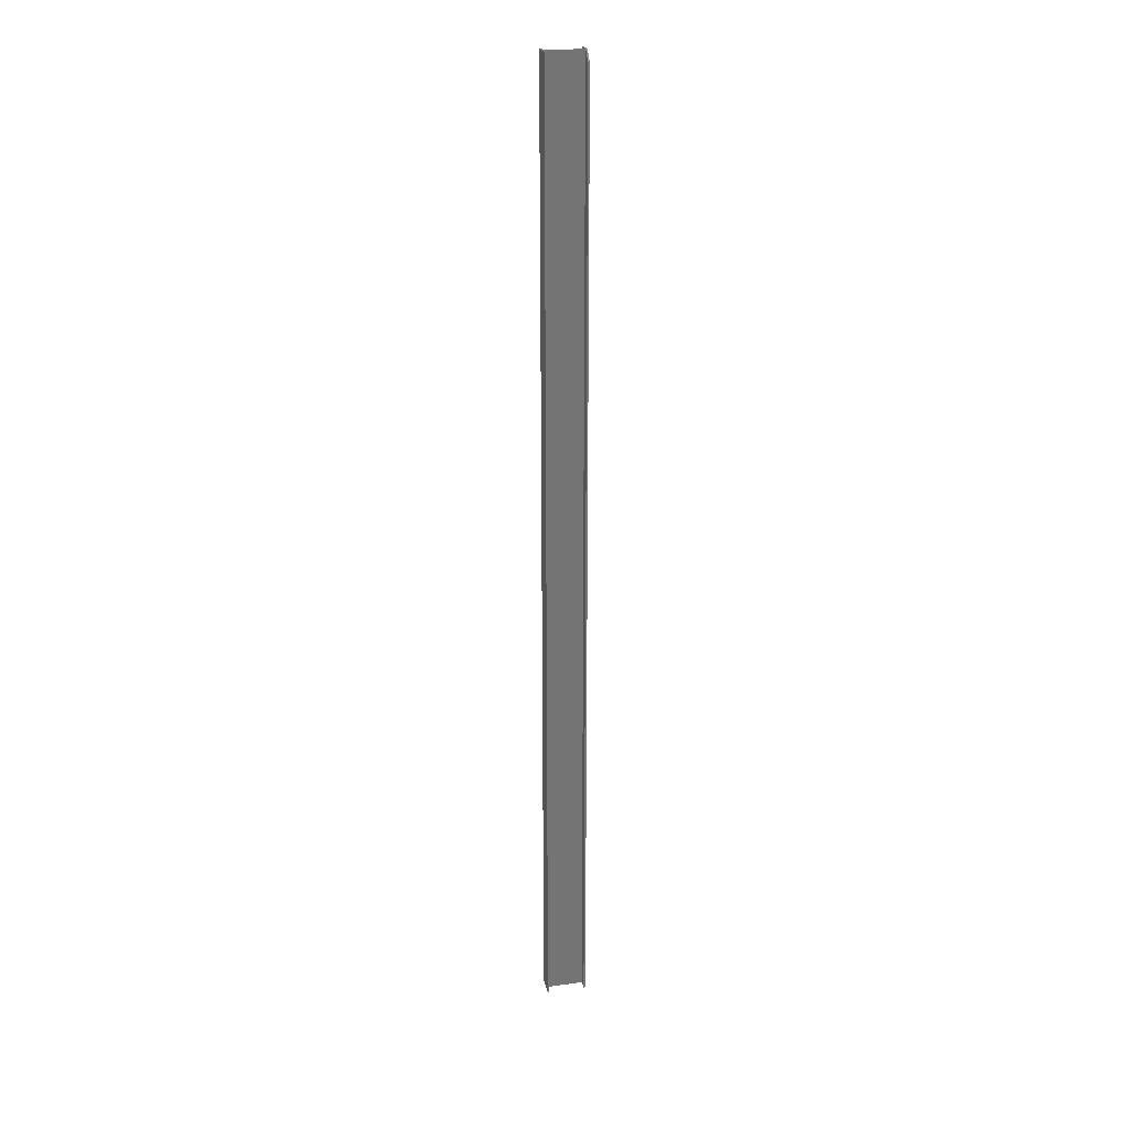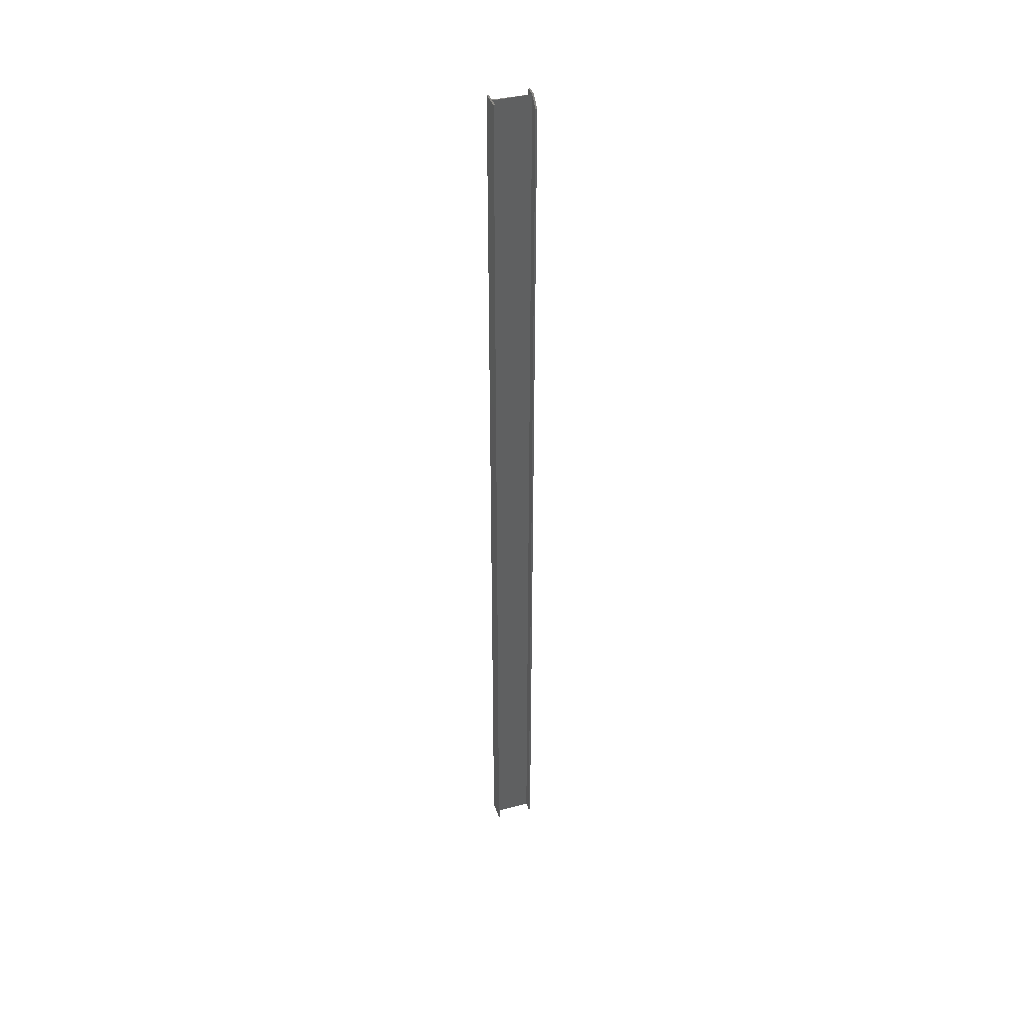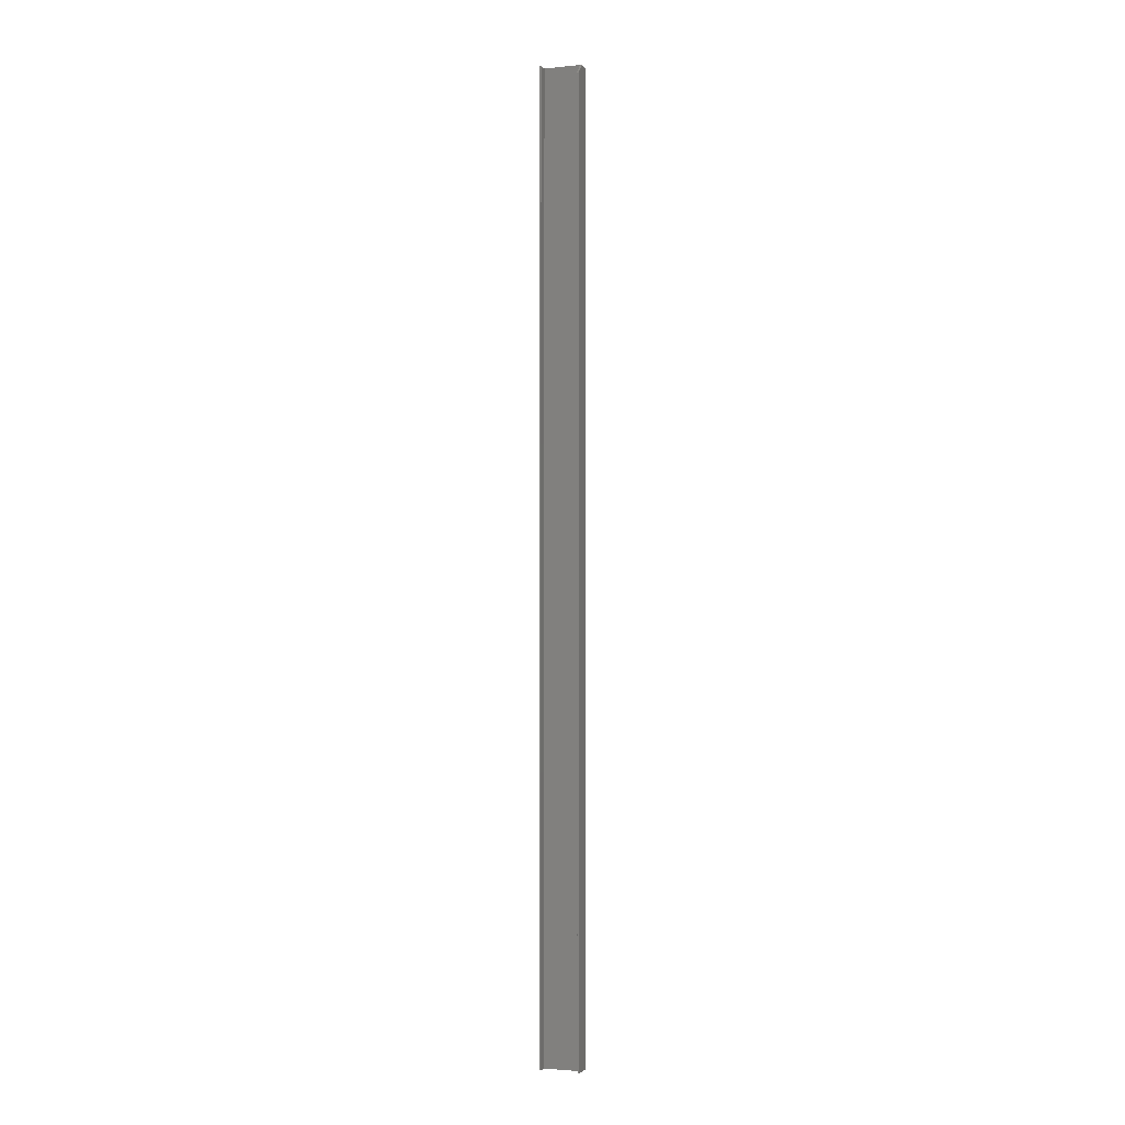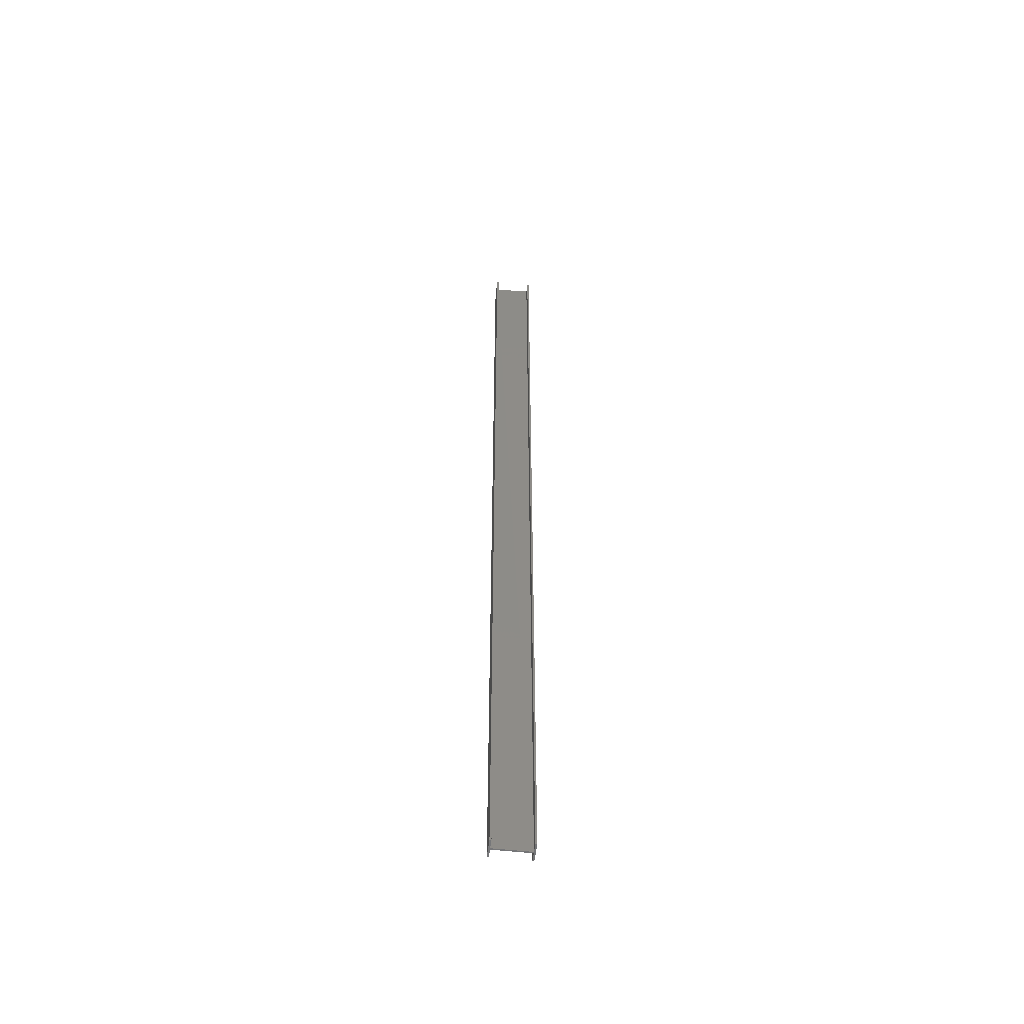
<metadata>
{"format":"stl","ext":"stl","renderer":"f3d","projection":"perspective","resolution":1024,"background":"white","views":[{"elev":23.3,"azim":-12.8,"up":"+Z"},{"elev":41.0,"azim":-18.1,"up":"+Z"},{"elev":-2.6,"azim":19.3,"up":"+Z"},{"elev":-54.1,"azim":173.1,"up":"+Z"}]}
</metadata>
<code>
# stl→obj: 24 verts, 44 faces
v -0.001316 -0.008388 0.75
v 0 -0.007812 0.75
v -0.001316 0.0001645 0.75
v 0 0.0001645 0.75
v -0.02993 -0.007072 0.75
v -0.02993 -0.008388 0.75
v -0.03125 -0.01562 0.75
v -0.02993 -0.01562 0.75
v -0.02993 0.0001645 0.75
v -0.03125 0.0001645 0.75
v 0 -0.01562 0
v 0 0.0001645 0
v 0 -0.01562 0.7422
v -0.001316 -0.01562 0
v -0.001316 -0.01562 0.7422
v -0.001316 -0.008388 0
v -0.03125 0.0001645 0
v -0.03125 -0.01562 0
v -0.02993 -0.007072 0
v -0.02993 0.0001645 0
v -0.001316 -0.007072 0
v -0.001316 0.0001645 0
v -0.02993 -0.008388 0
v -0.02993 -0.01562 0
f 1 2 3
f 3 2 4
f 1 5 6
f 7 8 6
f 7 6 5
f 7 5 9
f 7 9 10
f 11 12 13
f 13 12 4
f 13 4 2
f 14 11 15
f 15 11 13
f 16 14 1
f 1 14 15
f 17 18 10
f 10 18 7
f 19 20 5
f 5 20 9
f 21 19 1
f 1 19 5
f 22 21 3
f 3 21 1
f 23 16 6
f 6 16 1
f 24 23 8
f 8 23 6
f 1 15 2
f 2 15 13
f 19 21 23
f 21 16 23
f 16 21 14
f 21 11 14
f 11 21 12
f 21 22 12
f 18 17 20
f 18 20 19
f 18 19 23
f 18 23 24
f 20 17 9
f 9 17 10
f 12 22 4
f 4 22 3
f 18 24 7
f 7 24 8

</code>
